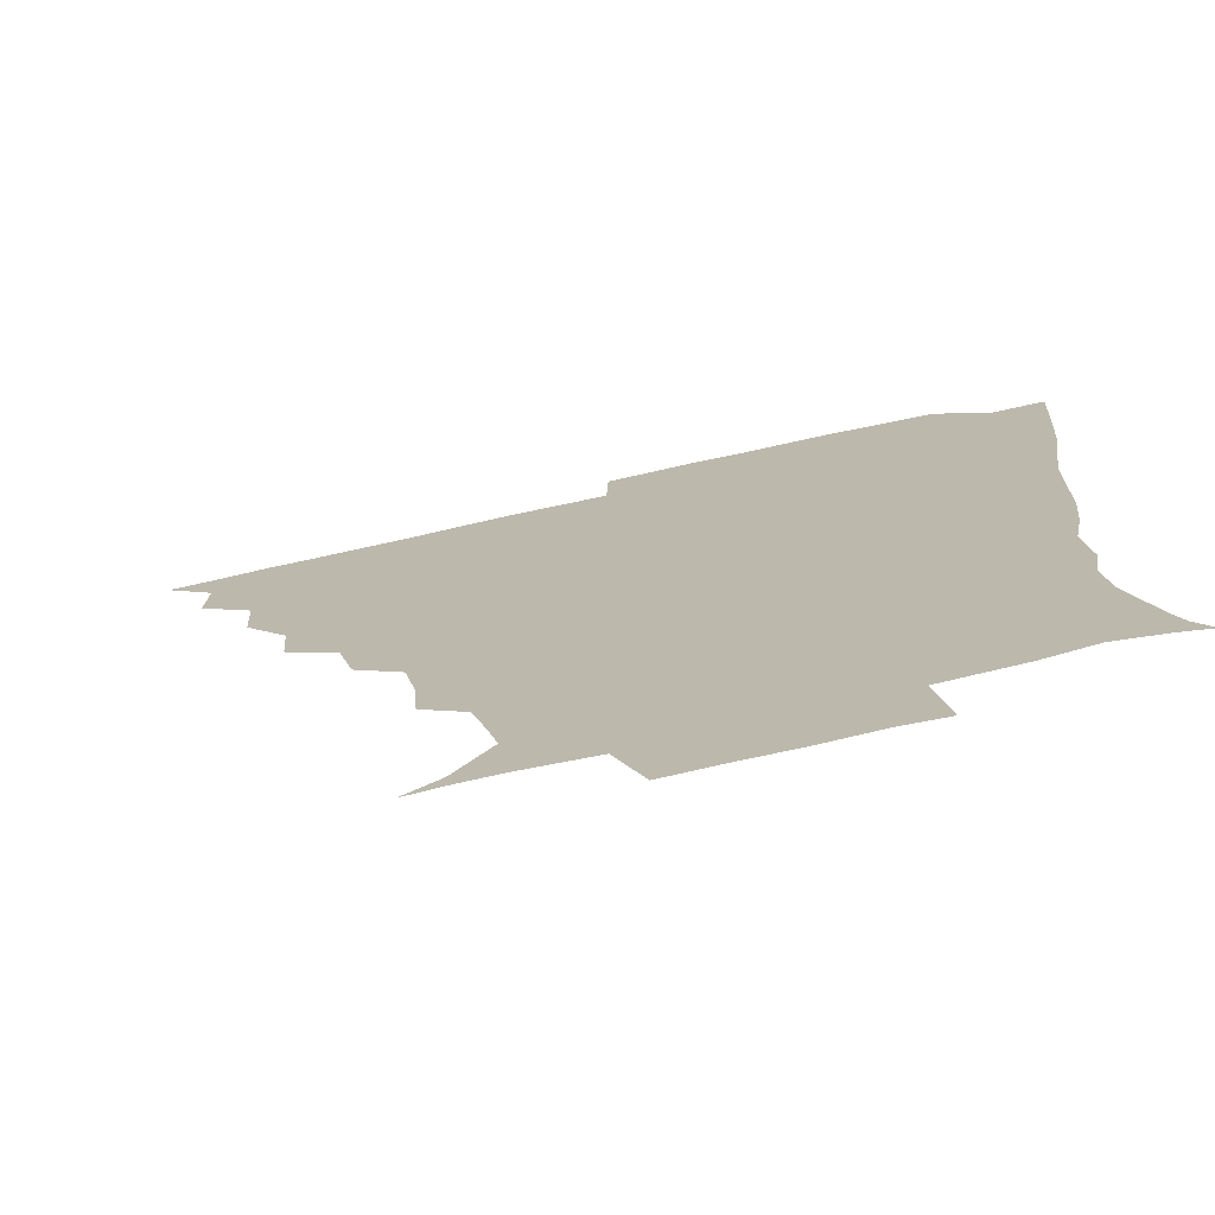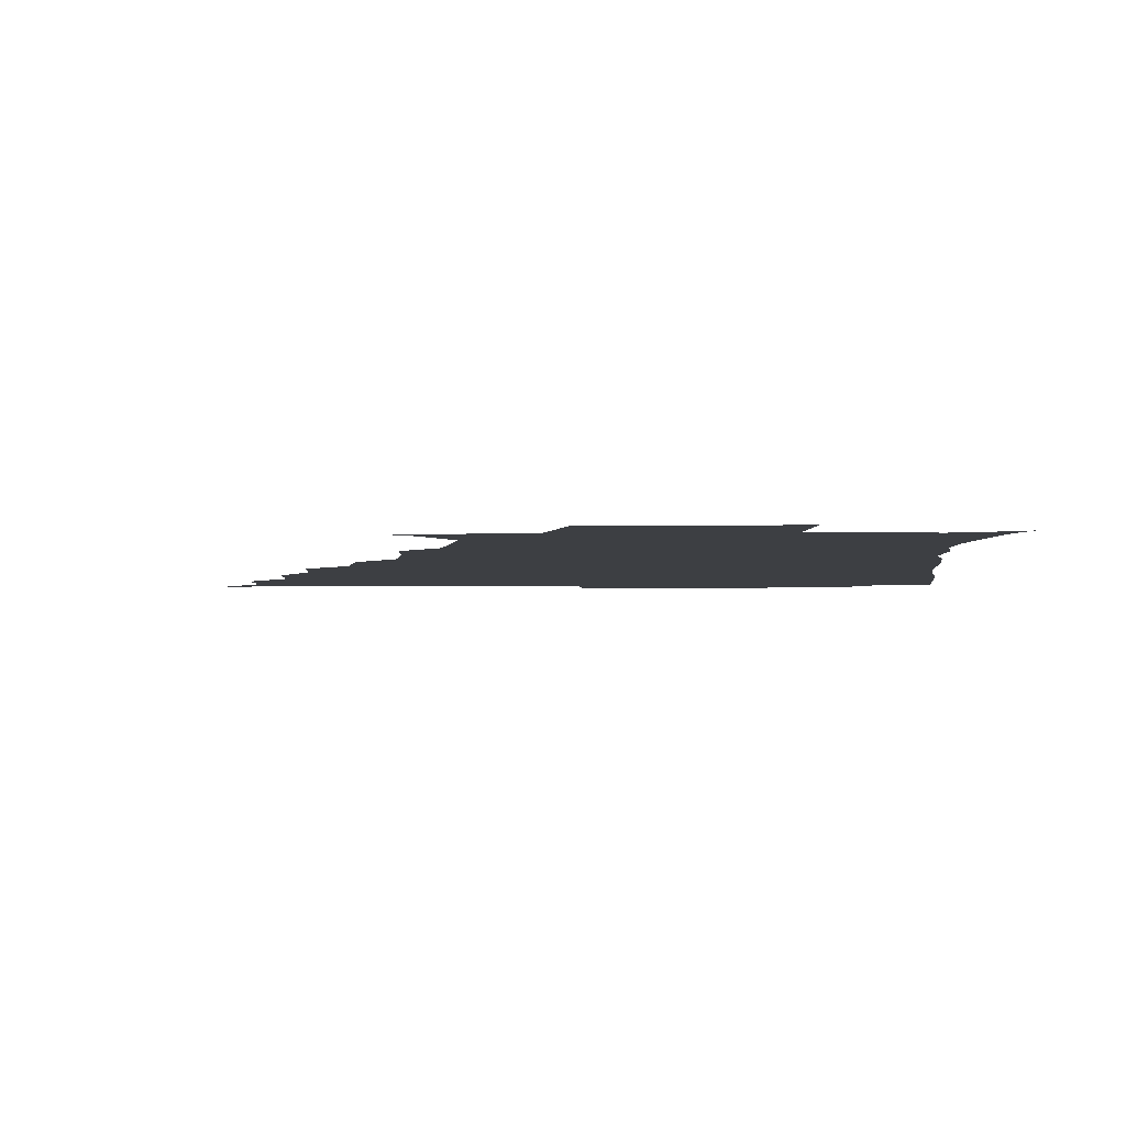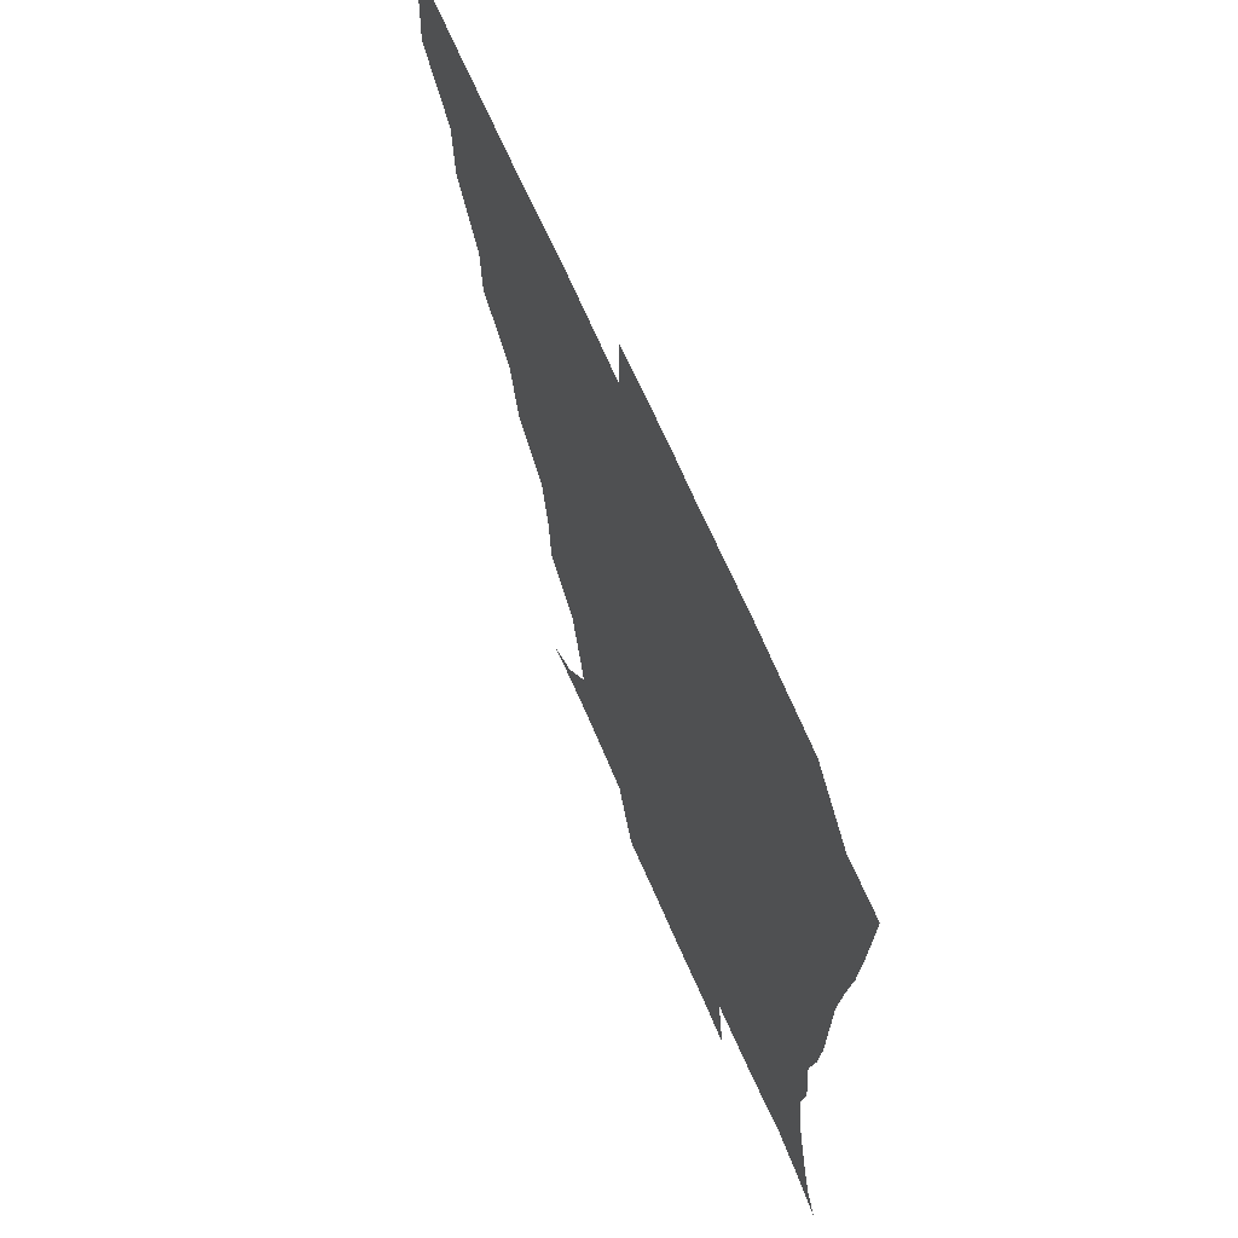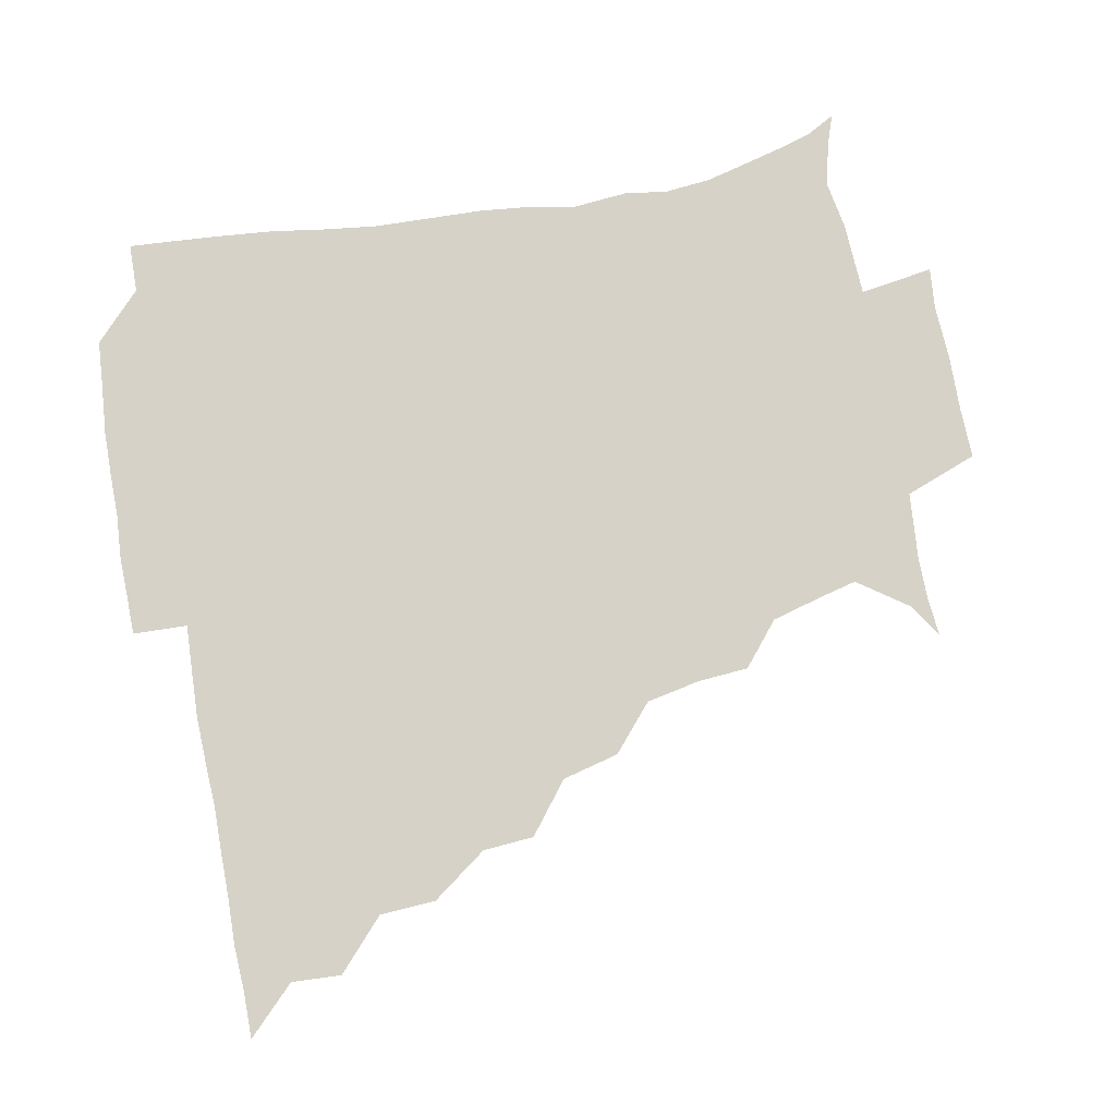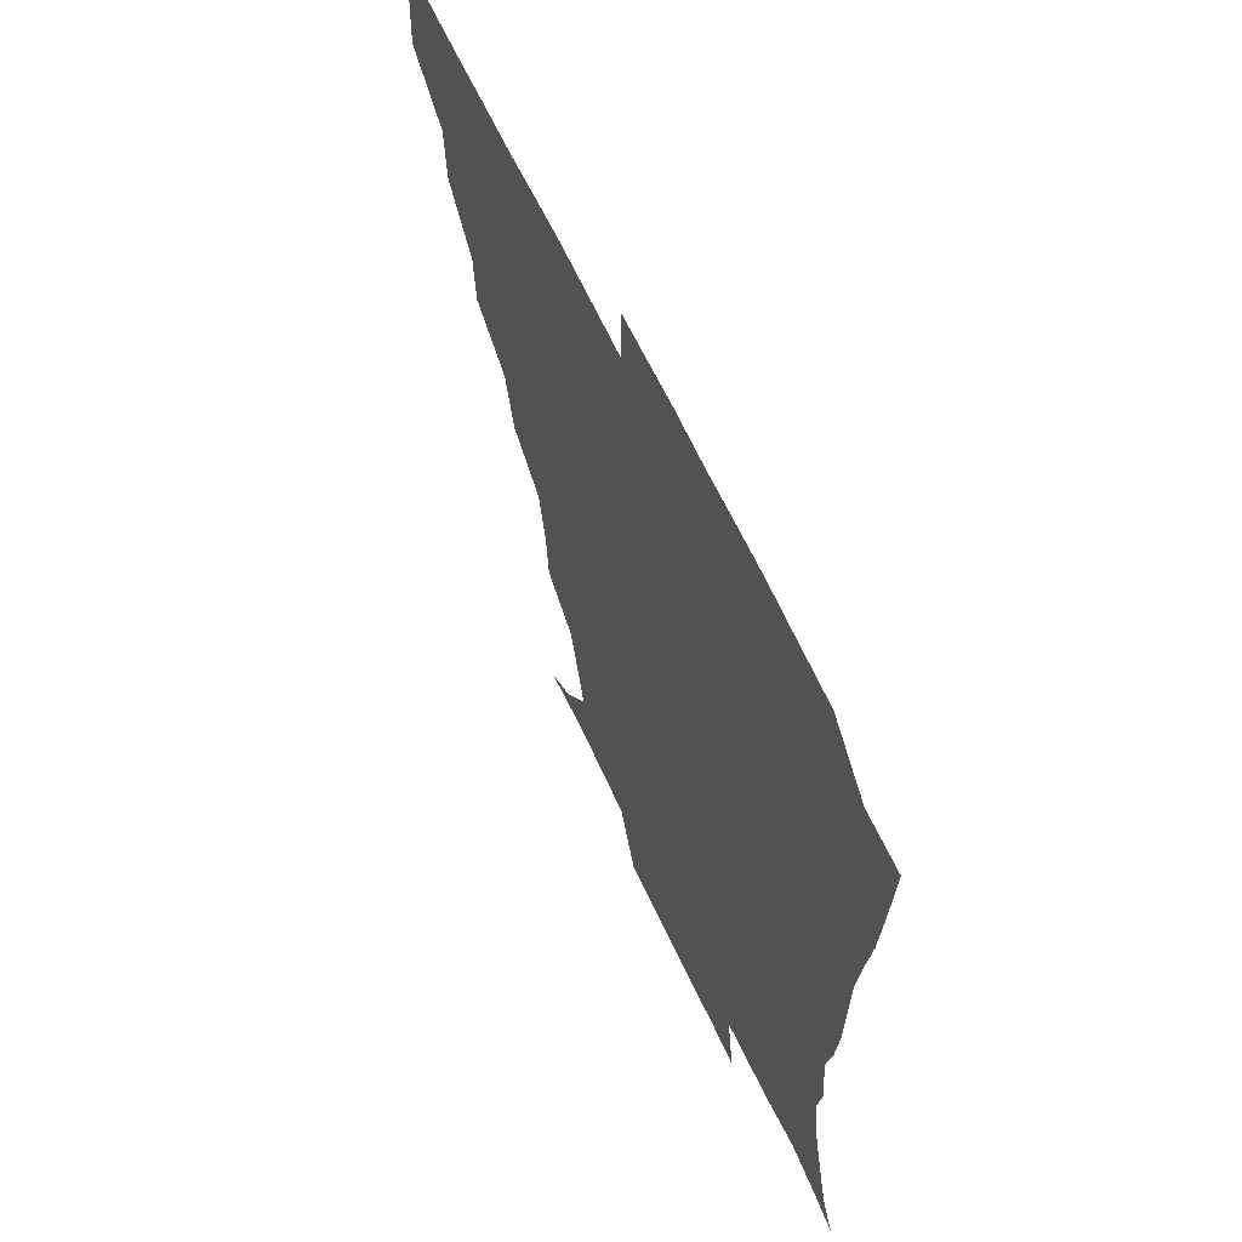
<metadata>
{"format":"obj","ext":"obj","renderer":"f3d","projection":"perspective","resolution":1024,"background":"white","views":[{"elev":-74.3,"azim":12.5,"up":"+Y"},{"elev":-4.0,"azim":2.9,"up":"+Z"},{"elev":65.8,"azim":66.9,"up":"+Y"},{"elev":78.6,"azim":-100.4,"up":"+Z"},{"elev":62.7,"azim":65.3,"up":"+Y"}]}
</metadata>
<code>
v 436.1 390.9 0
v 450.8 359.2 0
v 451.5 375.5 0
v 451.2 390.8 0
v 468.6 325.6 0
v 467.4 344 0
v 467.1 360.8 0
v 466.4 375.8 0
v 466.2 391.6 0
v 483.1 290.8 0
v 481.8 307.6 0
v 483.9 331 0
v 482.9 346.5 0
v 481.9 361.2 0
v 481.3 376.2 0
v 481.2 391.2 0
v 504.6 259 0
v 499.8 277.7 0
v 498.6 298.4 0
v 499.5 318.3 0
v 498.1 332.1 0
v 497.4 346.8 0
v 496.9 361.4 0
v 496.7 376 0
v 496.1 391.3 0
v 524.8 211.6 0
v 523.5 228.4 0
v 519.8 246 0
v 516.4 267.2 0
v 514.5 286.3 0
v 513.5 302 0
v 513.5 318.9 0
v 512.7 332.6 0
v 512 346.8 0
v 511.6 361.3 0
v 511.4 376 0
v 511.2 391.1 0
v 524.2 147 0
v 535.5 154.5 0
v 546.8 170.9 0
v 543.9 182.6 0
v 539.2 199.7 0
v 535.4 219.8 0
v 533.4 237.9 0
v 531.1 251.9 0
v 529.8 273.4 0
v 528.5 287.6 0
v 527.9 302.9 0
v 527.7 318.3 0
v 527.3 332.4 0
v 526.5 346.6 0
v 526.4 361.2 0
v 526.4 376.1 0
v 526.1 391.8 0
v 536.7 148.3 0
v 549.7 161 0
v 553.9 174.5 0
v 551.7 190.8 0
v 549.6 211.2 0
v 547.7 226.8 0
v 545 239.5 0
v 545.1 258 0
v 543.3 273.3 0
v 542.9 289 0
v 542.8 304.2 0
v 542.5 318.5 0
v 542.4 332.2 0
v 542.3 346.6 0
v 541.3 361.2 0
v 541.7 375.8 0
v 540.9 392.4 0
v 550.4 148.5 0
v 563.9 165.1 0
v 564.2 179.9 0
v 561.9 197.5 0
v 562.7 215 0
v 560.2 228.9 0
v 559.1 243.6 0
v 559.1 260.6 0
v 558 275.4 0
v 557.6 289.4 0
v 557.3 303.4 0
v 556.6 317.1 0
v 558.1 333.5 0
v 557.4 346.7 0
v 557.7 360.7 0
v 556.8 375.9 0
v 556.4 391.8 0
v 572.8 146.8 0
v 576.2 169.3 0
v 576.2 185.3 0
v 574.1 198.8 0
v 576.7 215.7 0
v 572.7 231.5 0
v 574.1 244.1 0
v 572.7 262.9 0
v 572.3 274.3 0
v 571.9 289.4 0
v 572.6 304.8 0
v 571.9 318 0
v 572.1 332.3 0
v 571.9 346.4 0
v 572.1 360.7 0
v 572.1 374.9 0
v 572.2 391 0
v 572.7 409 0
v 581.7 123.2 0
v 587.4 151.4 0
v 590.1 169.2 0
v 588.3 185.7 0
v 589.4 189.4 0
v 586.9 217.8 0
v 586.5 228.9 0
v 586.8 247.6 0
v 586.9 261.7 0
v 587 276.2 0
v 586.8 290 0
v 587.1 305 0
v 587.2 319.1 0
v 586.8 332.2 0
v 587.2 346.6 0
v 586.9 360.8 0
v 586.6 375.6 0
v 586.4 391.8 0
v 585.1 409.1 0
v 598.9 123.7 0
v 600.8 151.2 0
v 603.6 170.6 0
v 601.9 185.5 0
v 602.5 202.6 0
v 600.5 219 0
v 602.7 231.1 0
v 600.5 247.1 0
v 601.3 261.7 0
v 601.5 275.3 0
v 601.5 288.5 0
v 601.5 304.1 0
v 601.6 318.1 0
v 602 332.6 0
v 601.9 346.6 0
v 601.9 360.7 0
v 601.4 375.8 0
v 600.9 391.4 0
v 598.6 409.4 0
v 616.9 123.6 0
v 614.8 151.3 0
v 616 171.1 0
v 617 188.5 0
v 615.6 203 0
v 615.2 217.1 0
v 614.9 233.2 0
v 615.8 246.3 0
v 615.2 261.6 0
v 615.8 275.6 0
v 616.1 290.3 0
v 616.4 304.5 0
v 616.6 319.2 0
v 616.7 332.9 0
v 616.8 346.7 0
v 616.8 361 0
v 616.5 375.6 0
v 616.2 390.2 0
v 613.2 408.4 0
v 634.9 124.5 0
v 630.5 148.3 0
v 628.6 170.3 0
v 630.3 188.1 0
v 627.9 203.4 0
v 629 219.7 0
v 629.3 231.4 0
v 629.2 247.5 0
v 629.3 261.6 0
v 630 276.6 0
v 630.6 289.7 0
v 630.9 304.6 0
v 631 319.1 0
v 631.2 332.5 0
v 632.3 347.2 0
v 632.5 361 0
v 631.7 375.5 0
v 631.1 390.1 0
v 627.7 408.5 0
v 648.4 123.4 0
v 644.6 147.5 0
v 642 168.8 0
v 642.2 189.6 0
v 642.2 203.3 0
v 642.5 217.4 0
v 642.7 231.3 0
v 642.8 246 0
v 643.4 259.8 0
v 644.1 274.9 0
v 644.5 289.8 0
v 644.6 306.4 0
v 645.5 318.9 0
v 645.7 331.8 0
v 646.8 348 0
v 647 361.3 0
v 646.9 375.2 0
v 646.8 388.7 0
v 642.2 408.3 0
v 668.9 148.8 0
v 658.4 168.3 0
v 655.2 186.4 0
v 654.6 201.9 0
v 654.7 217.5 0
v 655.6 230.9 0
v 656.1 244.9 0
v 657.3 257.7 0
v 657.1 274.8 0
v 657.7 290.9 0
v 658.6 304.7 0
v 659.6 319.5 0
v 660.3 333.2 0
v 660.9 347.7 0
v 661.4 361.6 0
v 661.5 375.4 0
v 661.1 389.5 0
v 657.8 407 0
v 684.5 151.6 0
v 674.8 166.4 0
v 668.7 184.1 0
v 668 197.3 0
v 666.5 214.1 0
v 667.3 228.2 0
v 668.3 242.6 0
v 669.4 256.9 0
v 669.9 273.1 0
v 670.5 288.9 0
v 672 302.6 0
v 672.6 319.6 0
v 674.2 332.7 0
v 675 348 0
v 675.7 361.7 0
v 676.2 375.6 0
v 675.4 390.5 0
v 673.8 405.9 0
v 698.7 148.5 0
v 689.7 162.5 0
v 683.1 179.1 0
v 680.7 193.1 0
v 678.3 208.8 0
v 678.8 222.2 0
v 680.7 235.3 0
v 680.8 251.7 0
v 681.6 269.1 0
v 683.1 283.8 0
v 684.2 299.5 0
v 684.9 316.7 0
v 687.7 330.2 0
v 688.4 347.3 0
v 690.1 361.2 0
v 690.8 375.9 0
v 689.9 390.8 0
v 708.9 145 0
v 703.9 154 0
v 701.2 162.4 0
v 697.8 175 0
v 693.6 191.4 0
v 692.1 207 0
v 694.1 219.9 0
v 692.3 239.3 0
v 695.2 254.4 0
v 696.8 270.5 0
v 697.3 288.3 0
v 697.8 307.2 0
v 700 325.4 0
v 702.4 342.2 0
v 703.9 360.3 0
v 705 375.9 0
v 705.9 390.6 0
v 721 391 0
f 3 4 1
f 6 7 2
f 2 7 3
f 7 8 3
f 3 8 4
f 8 9 4
f 11 12 5
f 5 12 6
f 12 13 6
f 6 13 7
f 13 14 7
f 7 14 8
f 14 15 8
f 8 15 9
f 15 16 9
f 18 19 10
f 10 19 11
f 19 20 11
f 11 20 12
f 20 21 12
f 12 21 13
f 21 22 13
f 13 22 14
f 22 23 14
f 14 23 15
f 23 24 15
f 15 24 16
f 24 25 16
f 28 29 17
f 17 29 18
f 29 30 18
f 18 30 19
f 30 31 19
f 19 31 20
f 31 32 20
f 20 32 21
f 32 33 21
f 21 33 22
f 33 34 22
f 22 34 23
f 34 35 23
f 23 35 24
f 35 36 24
f 24 36 25
f 36 37 25
f 42 43 26
f 26 43 27
f 43 44 27
f 27 44 28
f 44 45 28
f 28 45 29
f 45 46 29
f 29 46 30
f 46 47 30
f 30 47 31
f 47 48 31
f 31 48 32
f 48 49 32
f 32 49 33
f 49 50 33
f 33 50 34
f 50 51 34
f 34 51 35
f 51 52 35
f 35 52 36
f 52 53 36
f 36 53 37
f 53 54 37
f 38 55 39
f 55 56 39
f 39 56 40
f 56 57 40
f 40 57 41
f 57 58 41
f 41 58 42
f 58 59 42
f 42 59 43
f 59 60 43
f 43 60 44
f 60 61 44
f 44 61 45
f 61 62 45
f 45 62 46
f 62 63 46
f 46 63 47
f 63 64 47
f 47 64 48
f 64 65 48
f 48 65 49
f 65 66 49
f 49 66 50
f 66 67 50
f 50 67 51
f 67 68 51
f 51 68 52
f 68 69 52
f 52 69 53
f 69 70 53
f 53 70 54
f 70 71 54
f 55 72 56
f 72 73 56
f 56 73 57
f 73 74 57
f 57 74 58
f 74 75 58
f 58 75 59
f 75 76 59
f 59 76 60
f 76 77 60
f 60 77 61
f 77 78 61
f 61 78 62
f 78 79 62
f 62 79 63
f 79 80 63
f 63 80 64
f 80 81 64
f 64 81 65
f 81 82 65
f 65 82 66
f 82 83 66
f 66 83 67
f 83 84 67
f 67 84 68
f 84 85 68
f 68 85 69
f 85 86 69
f 69 86 70
f 86 87 70
f 70 87 71
f 87 88 71
f 72 89 73
f 89 90 73
f 73 90 74
f 90 91 74
f 74 91 75
f 91 92 75
f 75 92 76
f 92 93 76
f 76 93 77
f 93 94 77
f 77 94 78
f 94 95 78
f 78 95 79
f 95 96 79
f 79 96 80
f 96 97 80
f 80 97 81
f 97 98 81
f 81 98 82
f 98 99 82
f 82 99 83
f 99 100 83
f 83 100 84
f 100 101 84
f 84 101 85
f 101 102 85
f 85 102 86
f 102 103 86
f 86 103 87
f 103 104 87
f 87 104 88
f 104 105 88
f 107 108 89
f 89 108 90
f 108 109 90
f 90 109 91
f 109 110 91
f 91 110 92
f 110 111 92
f 92 111 93
f 111 112 93
f 93 112 94
f 112 113 94
f 94 113 95
f 113 114 95
f 95 114 96
f 114 115 96
f 96 115 97
f 115 116 97
f 97 116 98
f 116 117 98
f 98 117 99
f 117 118 99
f 99 118 100
f 118 119 100
f 100 119 101
f 119 120 101
f 101 120 102
f 120 121 102
f 102 121 103
f 121 122 103
f 103 122 104
f 122 123 104
f 104 123 105
f 123 124 105
f 105 124 106
f 124 125 106
f 107 126 108
f 126 127 108
f 108 127 109
f 127 128 109
f 109 128 110
f 128 129 110
f 110 129 111
f 129 130 111
f 111 130 112
f 130 131 112
f 112 131 113
f 131 132 113
f 113 132 114
f 132 133 114
f 114 133 115
f 133 134 115
f 115 134 116
f 134 135 116
f 116 135 117
f 135 136 117
f 117 136 118
f 136 137 118
f 118 137 119
f 137 138 119
f 119 138 120
f 138 139 120
f 120 139 121
f 139 140 121
f 121 140 122
f 140 141 122
f 122 141 123
f 141 142 123
f 123 142 124
f 142 143 124
f 124 143 125
f 143 144 125
f 126 145 127
f 145 146 127
f 127 146 128
f 146 147 128
f 128 147 129
f 147 148 129
f 129 148 130
f 148 149 130
f 130 149 131
f 149 150 131
f 131 150 132
f 150 151 132
f 132 151 133
f 151 152 133
f 133 152 134
f 152 153 134
f 134 153 135
f 153 154 135
f 135 154 136
f 154 155 136
f 136 155 137
f 155 156 137
f 137 156 138
f 156 157 138
f 138 157 139
f 157 158 139
f 139 158 140
f 158 159 140
f 140 159 141
f 159 160 141
f 141 160 142
f 160 161 142
f 142 161 143
f 161 162 143
f 143 162 144
f 162 163 144
f 145 164 146
f 164 165 146
f 146 165 147
f 165 166 147
f 147 166 148
f 166 167 148
f 148 167 149
f 167 168 149
f 149 168 150
f 168 169 150
f 150 169 151
f 169 170 151
f 151 170 152
f 170 171 152
f 152 171 153
f 171 172 153
f 153 172 154
f 172 173 154
f 154 173 155
f 173 174 155
f 155 174 156
f 174 175 156
f 156 175 157
f 175 176 157
f 157 176 158
f 176 177 158
f 158 177 159
f 177 178 159
f 159 178 160
f 178 179 160
f 160 179 161
f 179 180 161
f 161 180 162
f 180 181 162
f 162 181 163
f 181 182 163
f 164 183 165
f 183 184 165
f 165 184 166
f 184 185 166
f 166 185 167
f 185 186 167
f 167 186 168
f 186 187 168
f 168 187 169
f 187 188 169
f 169 188 170
f 188 189 170
f 170 189 171
f 189 190 171
f 171 190 172
f 190 191 172
f 172 191 173
f 191 192 173
f 173 192 174
f 192 193 174
f 174 193 175
f 193 194 175
f 175 194 176
f 194 195 176
f 176 195 177
f 195 196 177
f 177 196 178
f 196 197 178
f 178 197 179
f 197 198 179
f 179 198 180
f 198 199 180
f 180 199 181
f 199 200 181
f 181 200 182
f 200 201 182
f 184 202 185
f 202 203 185
f 185 203 186
f 203 204 186
f 186 204 187
f 204 205 187
f 187 205 188
f 205 206 188
f 188 206 189
f 206 207 189
f 189 207 190
f 207 208 190
f 190 208 191
f 208 209 191
f 191 209 192
f 209 210 192
f 192 210 193
f 210 211 193
f 193 211 194
f 211 212 194
f 194 212 195
f 212 213 195
f 195 213 196
f 213 214 196
f 196 214 197
f 214 215 197
f 197 215 198
f 215 216 198
f 198 216 199
f 216 217 199
f 199 217 200
f 217 218 200
f 200 218 201
f 218 219 201
f 202 220 203
f 220 221 203
f 203 221 204
f 221 222 204
f 204 222 205
f 222 223 205
f 205 223 206
f 223 224 206
f 206 224 207
f 224 225 207
f 207 225 208
f 225 226 208
f 208 226 209
f 226 227 209
f 209 227 210
f 227 228 210
f 210 228 211
f 228 229 211
f 211 229 212
f 229 230 212
f 212 230 213
f 230 231 213
f 213 231 214
f 231 232 214
f 214 232 215
f 232 233 215
f 215 233 216
f 233 234 216
f 216 234 217
f 234 235 217
f 217 235 218
f 235 236 218
f 218 236 219
f 236 237 219
f 220 238 221
f 238 239 221
f 221 239 222
f 239 240 222
f 222 240 223
f 240 241 223
f 223 241 224
f 241 242 224
f 224 242 225
f 242 243 225
f 225 243 226
f 243 244 226
f 226 244 227
f 244 245 227
f 227 245 228
f 245 246 228
f 228 246 229
f 246 247 229
f 229 247 230
f 247 248 230
f 230 248 231
f 248 249 231
f 231 249 232
f 249 250 232
f 232 250 233
f 250 251 233
f 233 251 234
f 251 252 234
f 234 252 235
f 252 253 235
f 235 253 236
f 253 254 236
f 236 254 237
f 238 255 239
f 255 256 239
f 239 256 240
f 256 257 240
f 240 257 241
f 257 258 241
f 241 258 242
f 258 259 242
f 242 259 243
f 259 260 243
f 243 260 244
f 260 261 244
f 244 261 245
f 261 262 245
f 245 262 246
f 262 263 246
f 246 263 247
f 263 264 247
f 247 264 248
f 264 265 248
f 248 265 249
f 265 266 249
f 249 266 250
f 266 267 250
f 250 267 251
f 267 268 251
f 251 268 252
f 268 269 252
f 252 269 253
f 269 270 253
f 253 270 254
f 270 271 254

</code>
